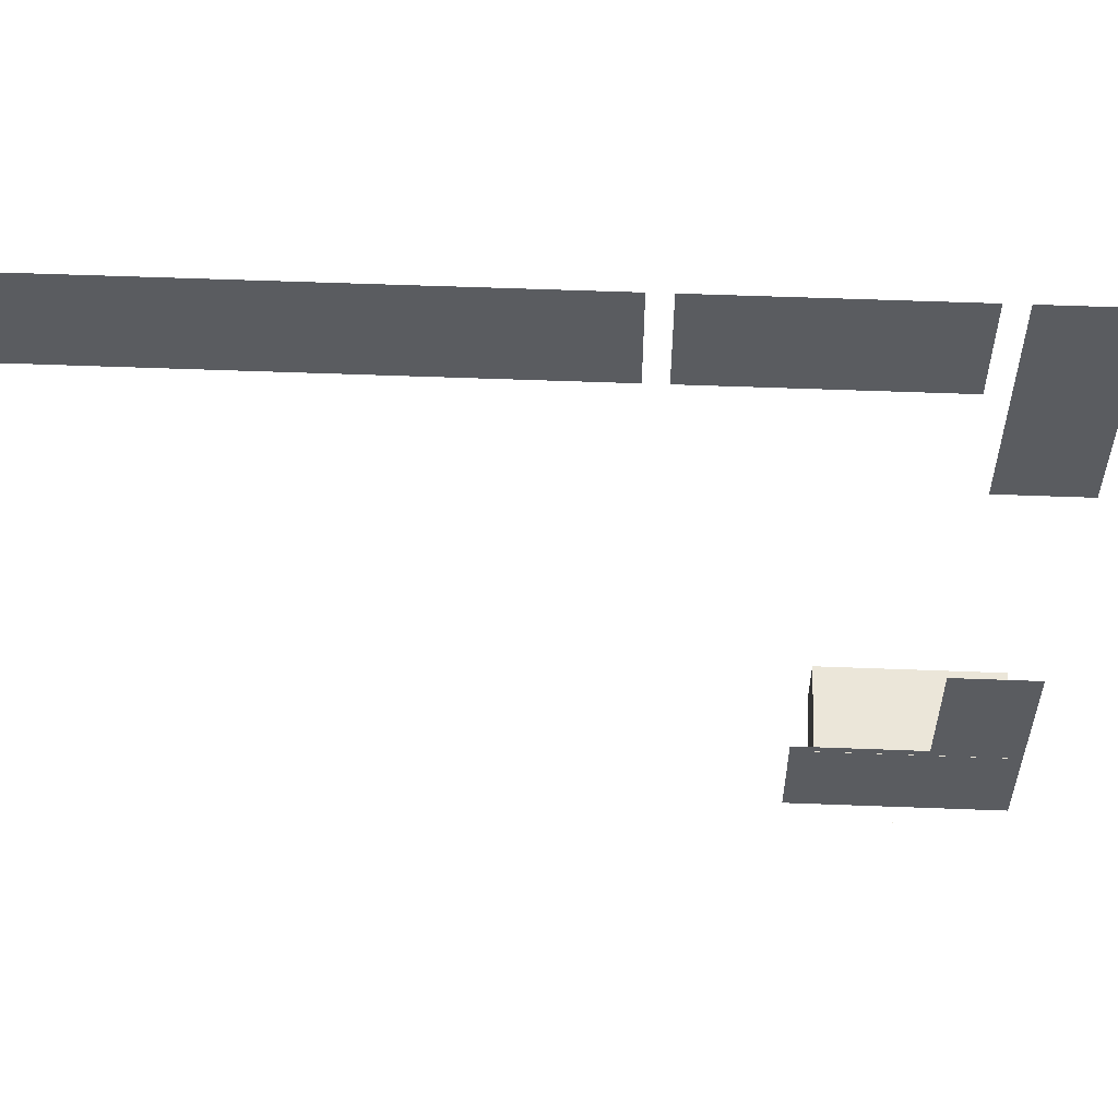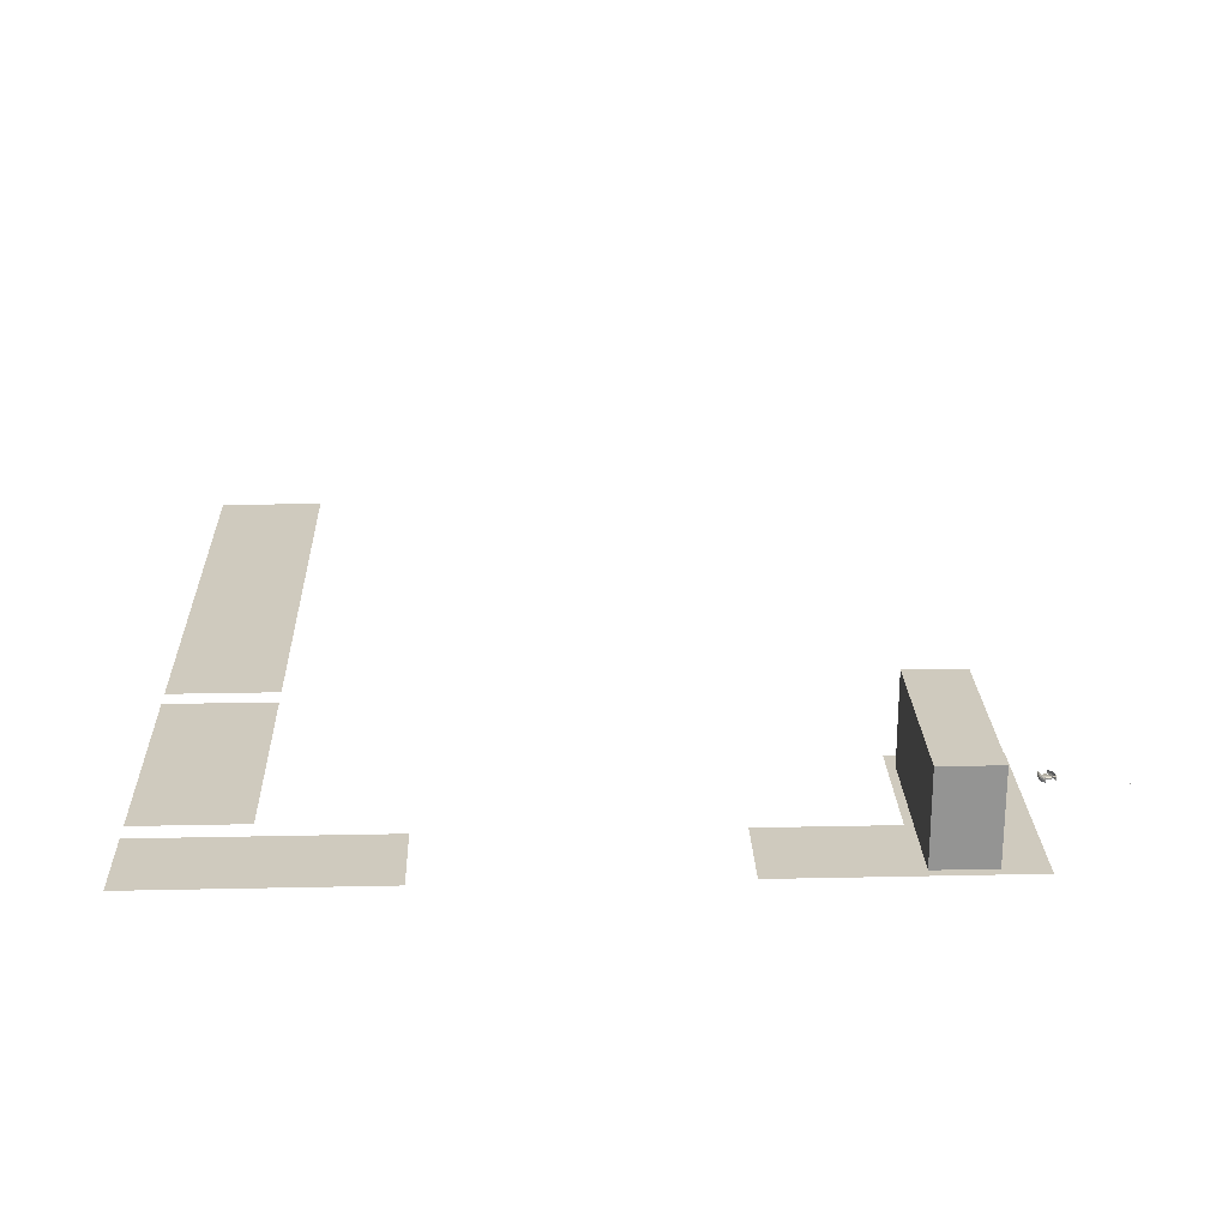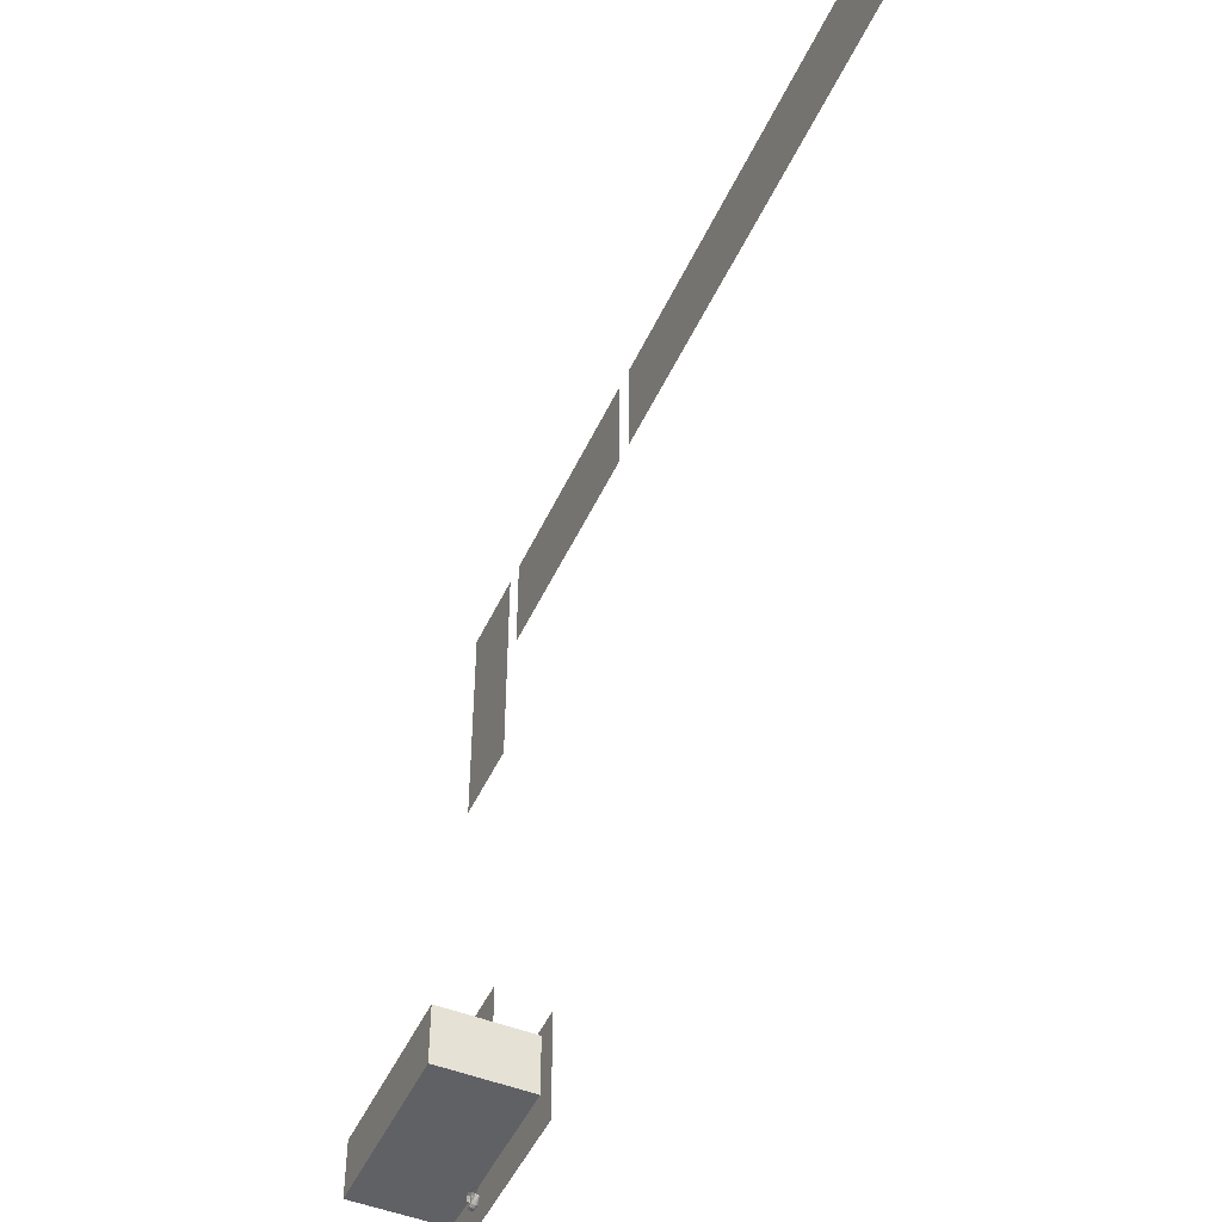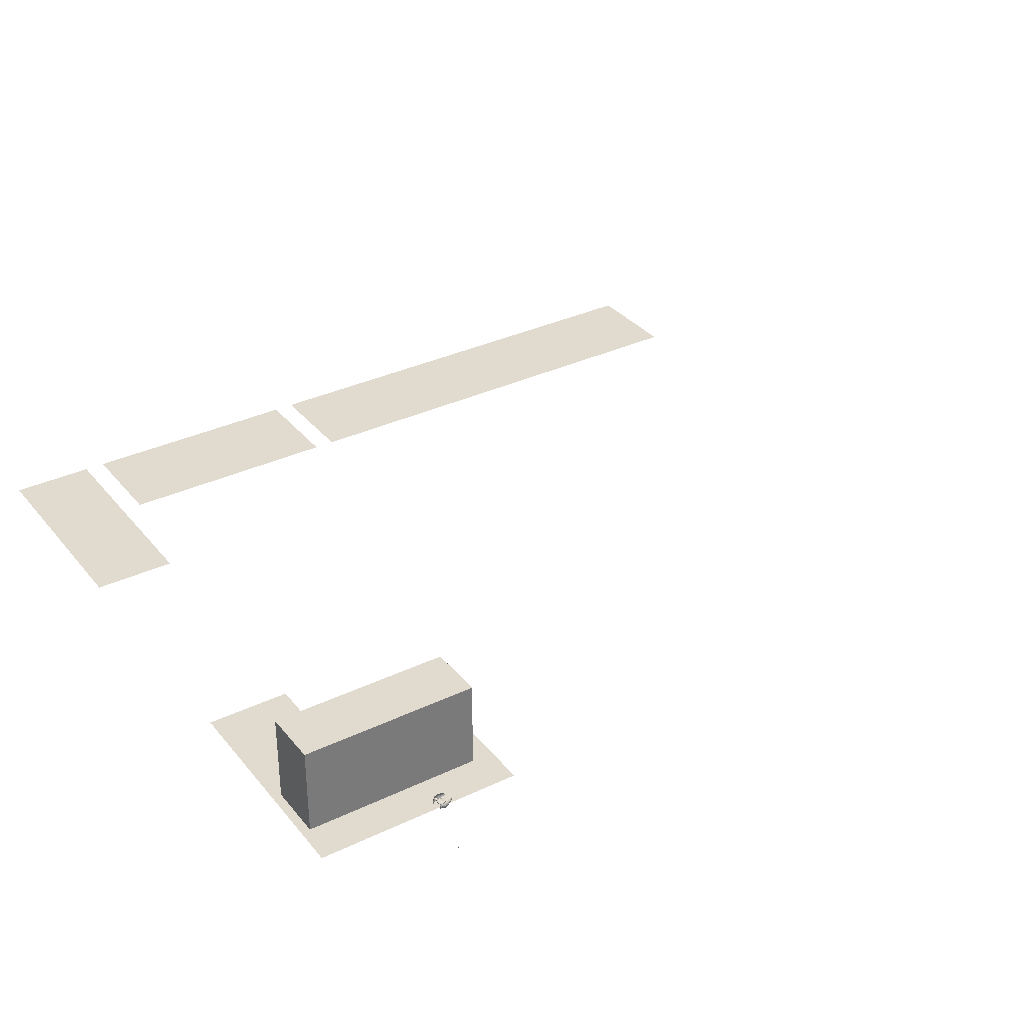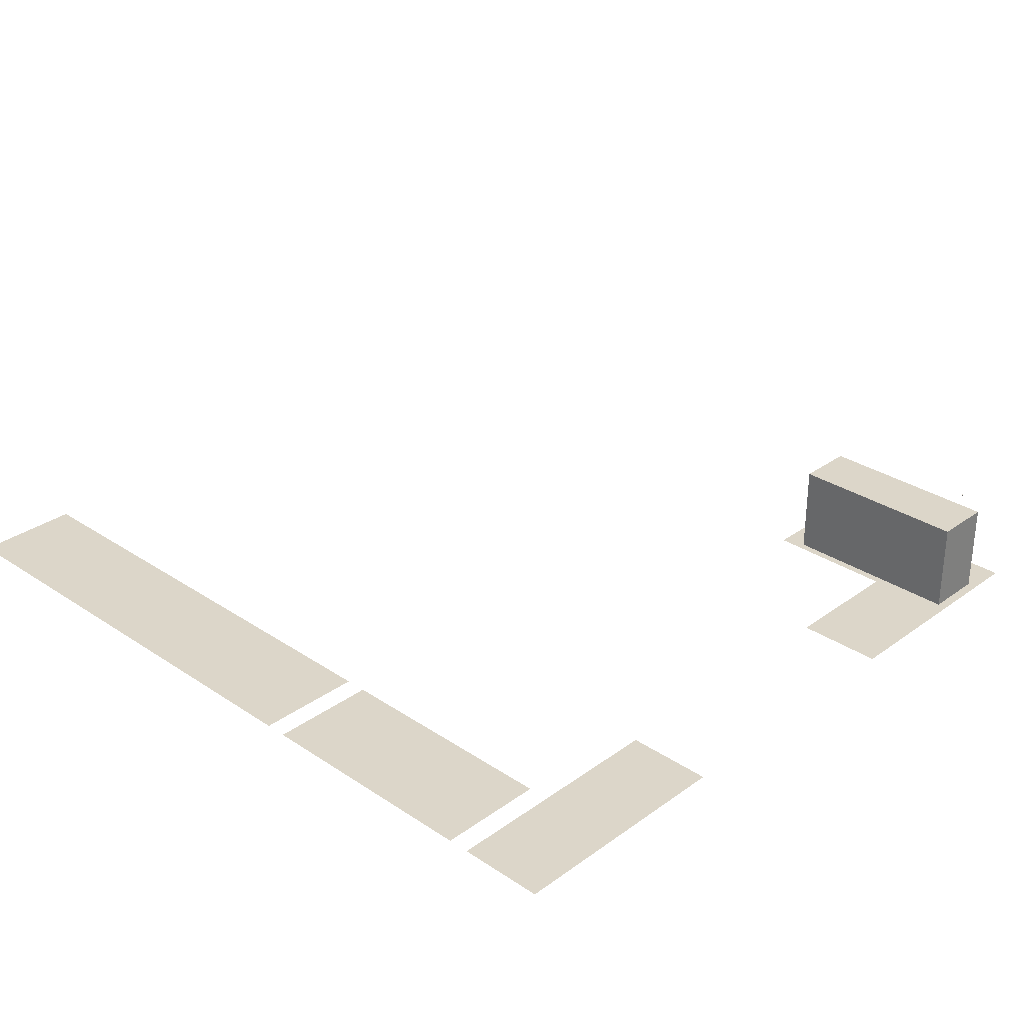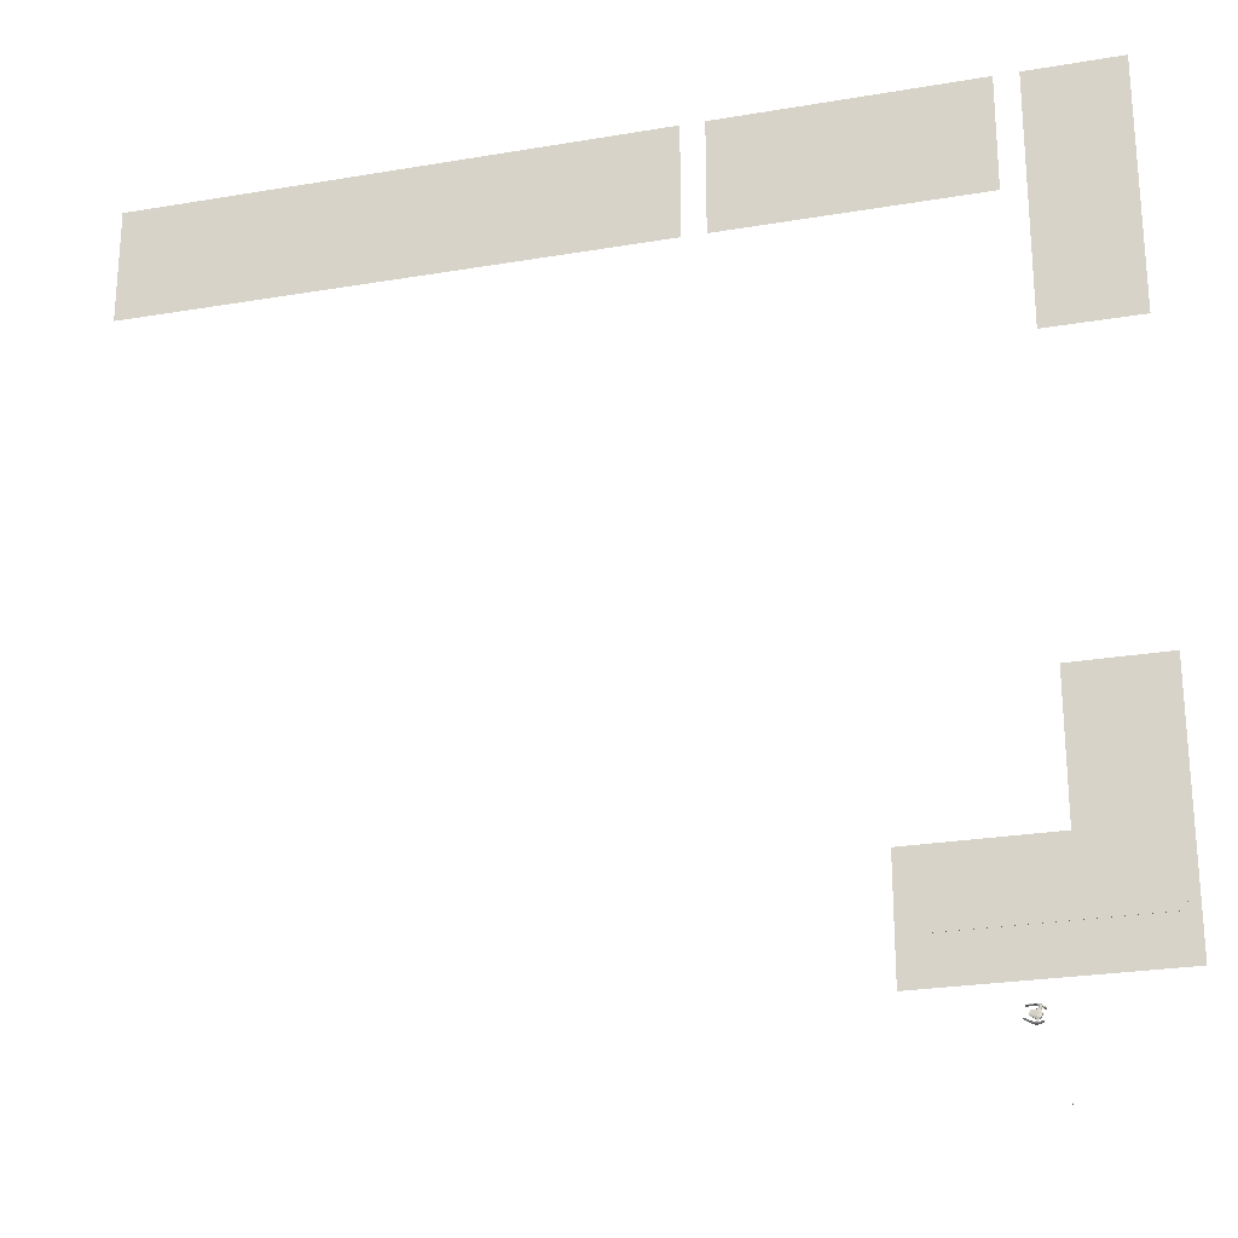
<metadata>
{"format":"obj","ext":"obj","renderer":"f3d","projection":"perspective","resolution":1024,"background":"white","views":[{"elev":56.0,"azim":-177.7,"up":"+Y"},{"elev":23.2,"azim":-92.1,"up":"+Z"},{"elev":-48.4,"azim":66.0,"up":"+Y"},{"elev":33.7,"azim":-33.0,"up":"+Z"},{"elev":30.2,"azim":-136.1,"up":"+Z"},{"elev":-24.9,"azim":-164.5,"up":"+Y"}]}
</metadata>
<code>
o CameraBox
v -99.02 -139.8 5.021
v -99.02 -140 5.028
v -99.03 -139.8 5.221
v -99.02 -140 5.228
v -98.82 -139.8 5.025
v -98.82 -140 5.032
v -98.83 -139.8 5.224
v -98.82 -140 5.231
f 2 3 1
f 8 5 7
f 6 1 5
f 4 6 8
f 2 4 3
f 8 6 5
f 6 2 1
f 4 2 6
f 4 7 3
f 4 8 7
f 7 1 3
f 7 5 1
o _laatta01
v -97.66 -7.812 0.1289
v -97.66 11.72 0.1289
v -54.69 11.72 0.1289
v -54.69 -7.812 0.1289
v -50.78 11.72 0.1289
v 39.06 11.72 0.1289
v 39.06 -7.812 0.1289
v -50.78 -7.812 0.1289
v -101.6 11.72 0.1289
v -101.6 -31.25 0.1289
v -117.2 -31.25 0.1289
v -117.2 11.72 0.1289
v -117.2 -82.03 0.1289
v -101.6 -82.03 0.1289
v -101.6 -105.5 0.1289
v -78.12 -105.5 0.1289
v -78.12 -125 0.1289
v -117.2 -125 0.1289
f 12 10 9
f 16 14 13
f 20 18 17
f 25 23 26
f 21 23 22
f 12 11 10
f 16 15 14
f 20 19 18
f 25 24 23
f 21 26 23
o fcirto01
v -95.59 -117.9 11.67
v -95.59 -117.9 9.719
v -97.55 -117.9 9.719
v -97.55 -117.9 11.67
v -95.59 -117.9 7.766
v -95.59 -117.9 5.812
v -97.55 -117.9 5.812
v -97.55 -117.9 7.766
v -95.59 -117.9 3.859
v -95.59 -117.9 1.906
v -97.55 -117.9 1.906
v -97.55 -117.9 3.859
v -99.5 -117.9 7.766
v -99.5 -117.9 5.812
v -101.5 -117.9 5.812
v -101.5 -117.9 7.766
v -99.5 -117.9 3.859
v -99.5 -117.9 1.906
v -101.5 -117.9 1.906
v -101.5 -117.9 3.859
v -99.5 -117.9 11.67
v -99.5 -117.9 9.719
v -101.5 -117.9 9.719
v -101.5 -117.9 11.67
v -87.52 -117.9 11.67
v -87.52 -117.9 9.719
v -89.47 -117.9 9.719
v -89.47 -117.9 11.67
v -87.52 -117.9 7.766
v -87.52 -117.9 5.812
v -89.47 -117.9 5.812
v -89.47 -117.9 7.766
v -87.52 -117.9 3.859
v -87.52 -117.9 1.906
v -89.47 -117.9 1.906
v -89.47 -117.9 3.859
v -91.43 -117.9 7.766
v -91.43 -117.9 5.812
v -93.38 -117.9 5.812
v -93.38 -117.9 7.766
v -91.43 -117.9 3.859
v -91.43 -117.9 1.906
v -93.38 -117.9 1.906
v -93.38 -117.9 3.859
v -91.43 -117.9 11.67
v -91.43 -117.9 9.719
v -93.38 -117.9 9.719
v -93.38 -117.9 11.67
f 30 28 27
f 34 32 31
f 38 36 35
f 42 40 39
f 46 44 43
f 50 48 47
f 54 52 51
f 58 56 55
f 62 60 59
f 66 64 63
f 70 68 67
f 74 72 71
f 30 29 28
f 34 33 32
f 38 37 36
f 42 41 40
f 46 45 44
f 50 49 48
f 54 53 52
f 58 57 56
f 62 61 60
f 66 65 64
f 70 69 68
f 74 73 72
o s01
v -93.33 -128.4 4.255
v -93.31 -128.5 4.35
v -93.3 -128.5 4.496
v -93.31 -128.5 4.645
v -93.32 -128.5 4.802
v -93.34 -128.4 4.907
v -93.32 -128.5 4.652
v -93.32 -128.5 4.503
v -93.79 -128.7 4.158
v -93.76 -128.8 4.269
v -93.74 -128.9 4.45
v -93.74 -128.9 4.639
v -93.77 -128.8 4.835
v -93.81 -128.7 4.968
v -93.78 -128.8 4.65
v -93.77 -128.8 4.461
v -94.56 -129.1 3.989
v -94.53 -129.3 4.147
v -94.51 -129.4 4.387
v -94.52 -129.3 4.639
v -94.54 -129.3 4.897
v -94.58 -129.1 5.073
v -94.55 -129.2 4.649
v -94.54 -129.2 4.398
v -95.14 -129.3 3.981
v -95.11 -129.4 4.135
v -95.09 -129.5 4.379
v -95.1 -129.5 4.63
v -95.12 -129.4 4.885
v -95.16 -129.3 5.065
v -95.13 -129.4 4.641
v -95.13 -129.4 4.39
v -95.71 -129.2 4.058
v -95.68 -129.3 4.193
v -95.66 -129.4 4.405
v -95.66 -129.4 4.625
v -95.69 -129.3 4.849
v -95.72 -129.2 5.005
v -95.7 -129.3 4.632
v -95.69 -129.3 4.416
v -96.05 -129.1 4.102
v -96.03 -129.2 4.232
v -96.02 -129.3 4.429
v -96.03 -129.3 4.626
v -96.04 -129.2 4.83
v -96.06 -129.1 4.971
v -96.05 -129.2 4.633
v -96.04 -129.2 4.433
v -95.81 -128.5 4.499
v -95.84 -128.4 4.45
v -95.92 -128.1 4.472
v -95.96 -128 4.542
v -95.96 -128 4.656
v -95.92 -128.1 4.7
v -95.85 -128.4 4.678
v -95.81 -128.5 4.609
v -95.44 -128.8 4.416
v -95.52 -128.5 4.328
v -95.69 -127.9 4.379
v -95.78 -127.5 4.518
v -95.79 -127.5 4.746
v -95.7 -127.9 4.834
v -95.53 -128.5 4.78
v -95.44 -128.8 4.64
v -95.03 -128.7 4.419
v -95.11 -128.4 4.335
v -95.28 -127.8 4.385
v -95.37 -127.4 4.525
v -95.38 -127.4 4.753
v -95.29 -127.8 4.841
v -95.12 -128.4 4.786
v -95.03 -128.7 4.647
v -94.15 -128.2 4.511
v -94.2 -128 4.474
v -94.3 -127.6 4.503
v -94.35 -127.5 4.573
v -94.3 -127.6 4.617
v -94.2 -128 4.588
v -93.74 -126.9 4.378
v -93.76 -126.8 4.484
v -93.78 -126.7 4.641
v -93.78 -126.7 4.79
v -93.77 -126.8 4.936
v -93.75 -126.9 5.031
v -93.76 -126.8 4.783
v -93.76 -126.8 4.633
v -94.27 -126.9 4.299
v -94.31 -126.7 4.436
v -94.33 -126.6 4.632
v -94.34 -126.6 4.817
v -94.32 -126.7 4.998
v -94.29 -126.9 5.113
v -94.3 -126.8 4.81
v -94.3 -126.8 4.621
v -95.16 -126.9 4.17
v -95.2 -126.7 4.346
v -95.23 -126.6 4.605
v -95.23 -126.6 4.852
v -95.21 -126.7 5.097
v -95.18 -126.9 5.251
v -95.19 -126.8 4.841
v -95.19 -126.8 4.594
v -95.74 -127 4.162
v -95.78 -126.9 4.338
v -95.81 -126.8 4.597
v -95.81 -126.8 4.844
v -95.79 -126.9 5.088
v -95.76 -127 5.243
v -95.78 -126.9 4.833
v -95.77 -126.9 4.586
v -96.19 -127.4 4.203
v -96.23 -127.2 4.36
v -96.25 -127.1 4.583
v -96.26 -127.1 4.803
v -96.24 -127.2 5.016
v -96.21 -127.4 5.15
v -96.22 -127.3 4.792
v -96.22 -127.3 4.572
v -96.46 -127.6 4.229
v -96.48 -127.5 4.367
v -96.49 -127.5 4.571
v -96.5 -127.5 4.771
v -96.49 -127.5 4.968
v -96.48 -127.6 5.094
v -96.48 -127.5 4.763
v -96.48 -127.5 4.563
v -95.08 -128.8 4.521
v -95.14 -128.8 4.489
v -95.39 -128.8 4.456
v -95.42 -128.8 4.515
v -95.4 -128.8 4.546
v -95.14 -128.8 4.552
v -94.85 -129.3 4.541
v -94.93 -129.3 4.478
v -95.25 -129.4 4.413
v -95.29 -129.4 4.534
v -95.25 -129.4 4.597
v -94.93 -129.3 4.603
v -95.43 -127.4 4.626
v -95.48 -127.5 4.595
v -95.74 -127.5 4.561
v -95.77 -127.5 4.62
v -95.74 -127.5 4.652
v -95.48 -127.5 4.654
v -95.48 -126.9 4.73
v -95.55 -126.9 4.67
v -95.87 -127 4.601
v -95.91 -127 4.723
v -95.88 -127 4.786
v -95.56 -126.9 4.792
f 82 78 76
f 76 84 83
f 77 85 84
f 87 86 78
f 88 87 79
f 81 89 88
f 82 90 89
f 75 83 90
f 84 92 91
f 85 93 92
f 95 94 86
f 96 95 87
f 97 96 88
f 90 98 97
f 83 91 98
f 92 100 99
f 101 100 92
f 103 102 94
f 96 104 103
f 105 104 96
f 106 105 97
f 99 106 98
f 108 107 99
f 109 108 100
f 103 111 110
f 104 112 111
f 113 112 104
f 114 113 105
f 107 114 106
f 116 115 107
f 117 116 108
f 111 119 118
f 112 120 119
f 121 120 112
f 122 121 113
f 115 122 114
f 119 122 117
f 136 135 127
f 130 138 137
f 136 144 143
f 146 145 137
f 144 151 150
f 147 152 145
f 157 160 155
f 154 153 161
f 155 154 162
f 156 164 165
f 157 165 166
f 158 166 167
f 159 167 168
f 160 168 161
f 162 161 169
f 163 162 170
f 164 172 173
f 165 173 174
f 166 174 175
f 167 175 176
f 161 168 176
f 169 177 178
f 171 170 178
f 173 172 180
f 173 181 182
f 174 182 183
f 175 183 184
f 169 176 184
f 177 185 186
f 178 186 187
f 181 180 188
f 182 181 189
f 183 182 190
f 184 183 191
f 177 184 192
f 185 193 194
f 186 194 195
f 189 188 196
f 190 189 197
f 191 190 198
f 192 191 199
f 185 192 200
f 200 196 194
f 201 203 205
f 201 207 208
f 202 208 209
f 203 209 210
f 204 210 211
f 206 205 211
f 201 206 212
f 213 217 215
f 220 219 213
f 221 220 214
f 216 222 221
f 217 223 222
f 218 224 223
f 219 224 218
f 78 80 79
f 78 81 80
f 76 78 77
f 82 76 75
f 78 82 81
f 76 83 75
f 77 84 76
f 87 78 79
f 88 79 80
f 81 88 80
f 82 89 81
f 75 90 82
f 84 91 83
f 85 92 84
f 95 86 87
f 96 87 88
f 97 88 89
f 90 97 89
f 83 98 90
f 92 99 91
f 101 92 93
f 103 94 95
f 96 103 95
f 105 96 97
f 106 97 98
f 99 98 91
f 108 99 100
f 109 100 101
f 103 110 102
f 104 111 103
f 113 104 105
f 114 105 106
f 107 106 99
f 116 107 108
f 117 108 109
f 111 118 110
f 112 119 111
f 121 112 113
f 122 113 114
f 115 114 107
f 121 119 120
f 119 117 118
f 117 115 116
f 122 119 121
f 117 122 115
f 136 127 128
f 130 137 129
f 136 143 135
f 146 137 138
f 144 150 143
f 147 145 146
f 159 157 158
f 157 155 156
f 155 153 154
f 160 157 159
f 155 160 153
f 154 161 162
f 155 162 163
f 156 165 157
f 157 166 158
f 158 167 159
f 159 168 160
f 160 161 153
f 162 169 170
f 163 170 171
f 164 173 165
f 165 174 166
f 166 175 167
f 167 176 168
f 161 176 169
f 169 178 170
f 171 178 179
f 173 180 181
f 173 182 174
f 174 183 175
f 175 184 176
f 169 184 177
f 177 186 178
f 178 187 179
f 181 188 189
f 182 189 190
f 183 190 191
f 184 191 192
f 177 192 185
f 185 194 186
f 186 195 187
f 189 196 197
f 190 197 198
f 191 198 199
f 192 199 200
f 185 200 193
f 196 198 197
f 196 199 198
f 194 196 195
f 200 194 193
f 196 200 199
f 203 201 202
f 201 205 206
f 205 203 204
f 201 208 202
f 202 209 203
f 203 210 204
f 204 211 205
f 206 211 212
f 201 212 207
f 217 213 218
f 213 215 214
f 215 217 216
f 220 213 214
f 221 214 215
f 216 221 215
f 217 222 216
f 218 223 217
f 219 218 213
f 86 85 77
f 94 93 85
f 94 102 101
f 102 110 109
f 110 118 117
f 156 155 163
f 164 163 171
f 171 179 180
f 179 187 188
f 187 195 196
f 86 77 78
f 94 85 86
f 94 101 93
f 102 109 101
f 110 117 109
f 156 163 164
f 164 171 172
f 171 180 172
f 179 188 180
f 187 196 188
f 124 128 126
f 128 130 129
f 130 124 123
f 124 126 125
f 126 128 127
f 128 124 130
f 132 131 123
f 133 132 124
f 126 134 133
f 127 135 134
f 137 136 128
f 123 131 138
f 132 140 139
f 133 141 140
f 134 142 141
f 143 142 134
f 145 144 136
f 131 139 146
f 140 148 147
f 141 149 148
f 150 149 141
f 150 142 143
f 145 152 151
f 147 146 139
f 147 149 151
f 132 123 124
f 133 124 125
f 126 133 125
f 127 134 126
f 137 128 129
f 123 138 130
f 132 139 131
f 133 140 132
f 134 141 133
f 143 134 135
f 145 136 137
f 131 146 138
f 140 147 139
f 141 148 140
f 150 141 142
f 145 151 144
f 149 147 148
f 147 151 152
f 151 149 150
o talojota
v -115.5 -117.6 16.95
v -82.19 -117.6 16.95
v -82.19 -106.9 16.95
v -115.5 -106.9 16.95
v -115.5 -117.6 0.08984
v -82.19 -117.6 0.08984
v -82.19 -106.9 0.08984
v -115.5 -106.9 0.08984
f 226 228 225
f 229 226 225
f 230 227 226
f 231 228 227
f 232 225 228
f 232 230 229
f 226 227 228
f 229 230 226
f 230 231 227
f 231 232 228
f 232 229 225
f 232 231 230

</code>
